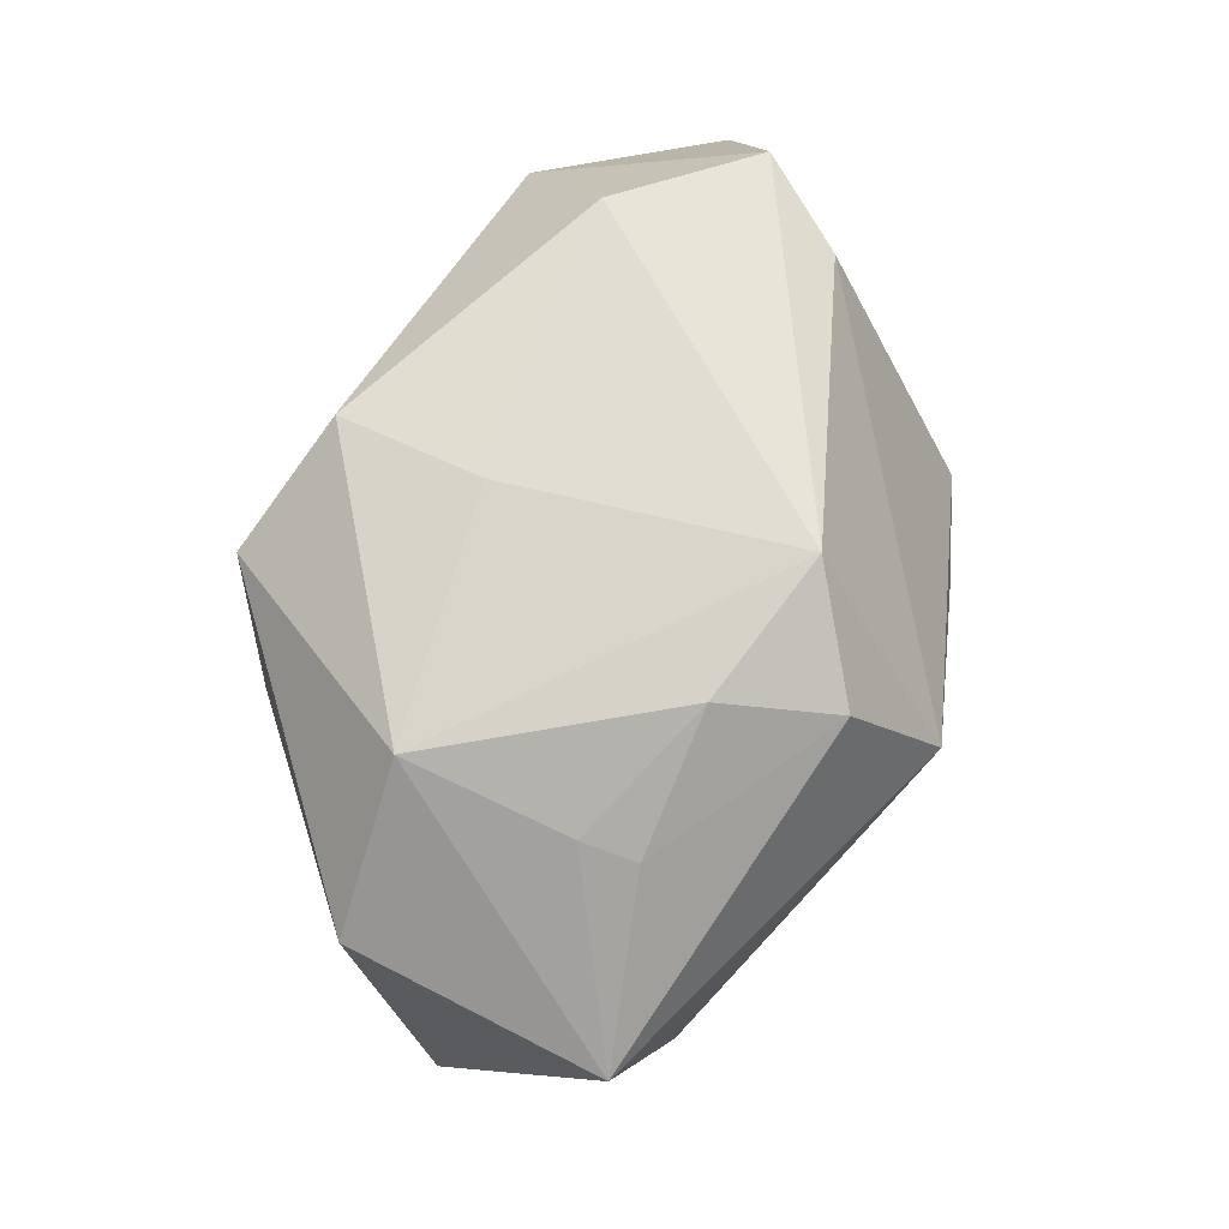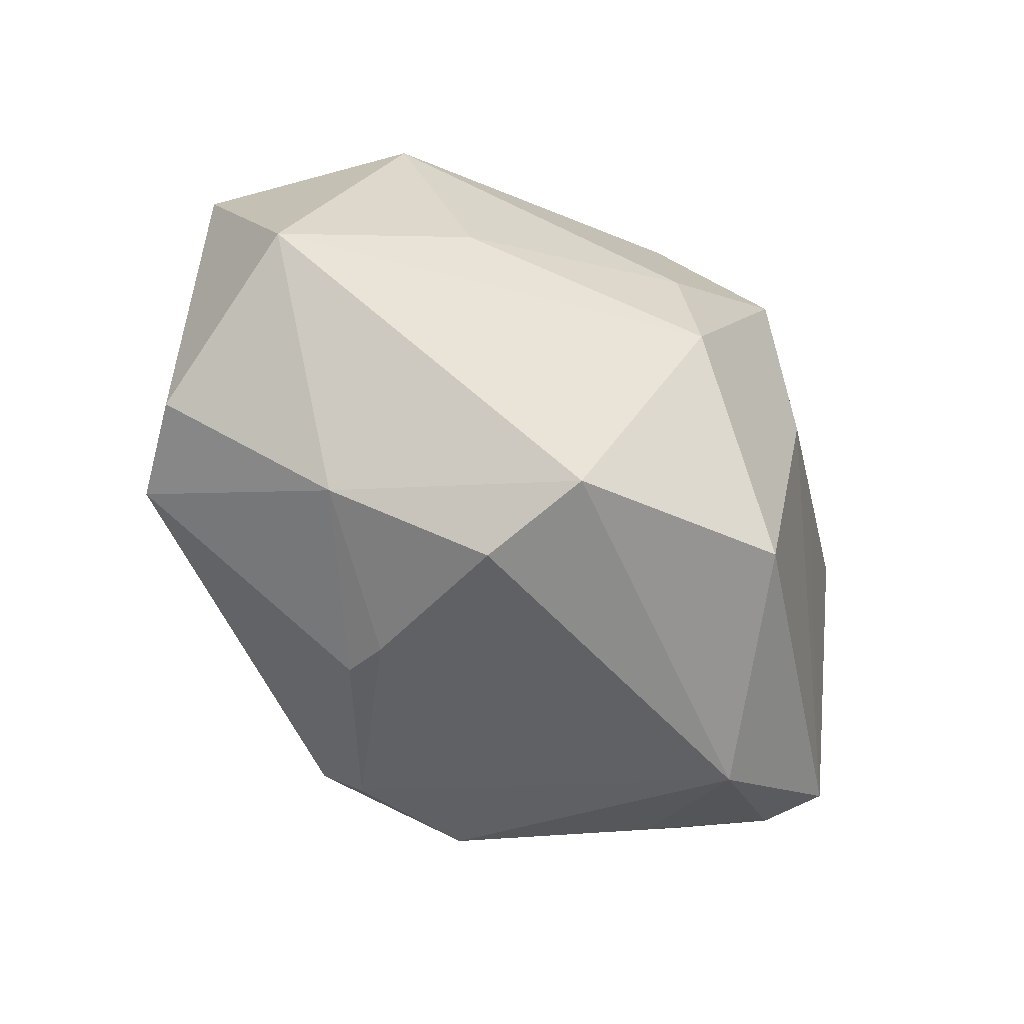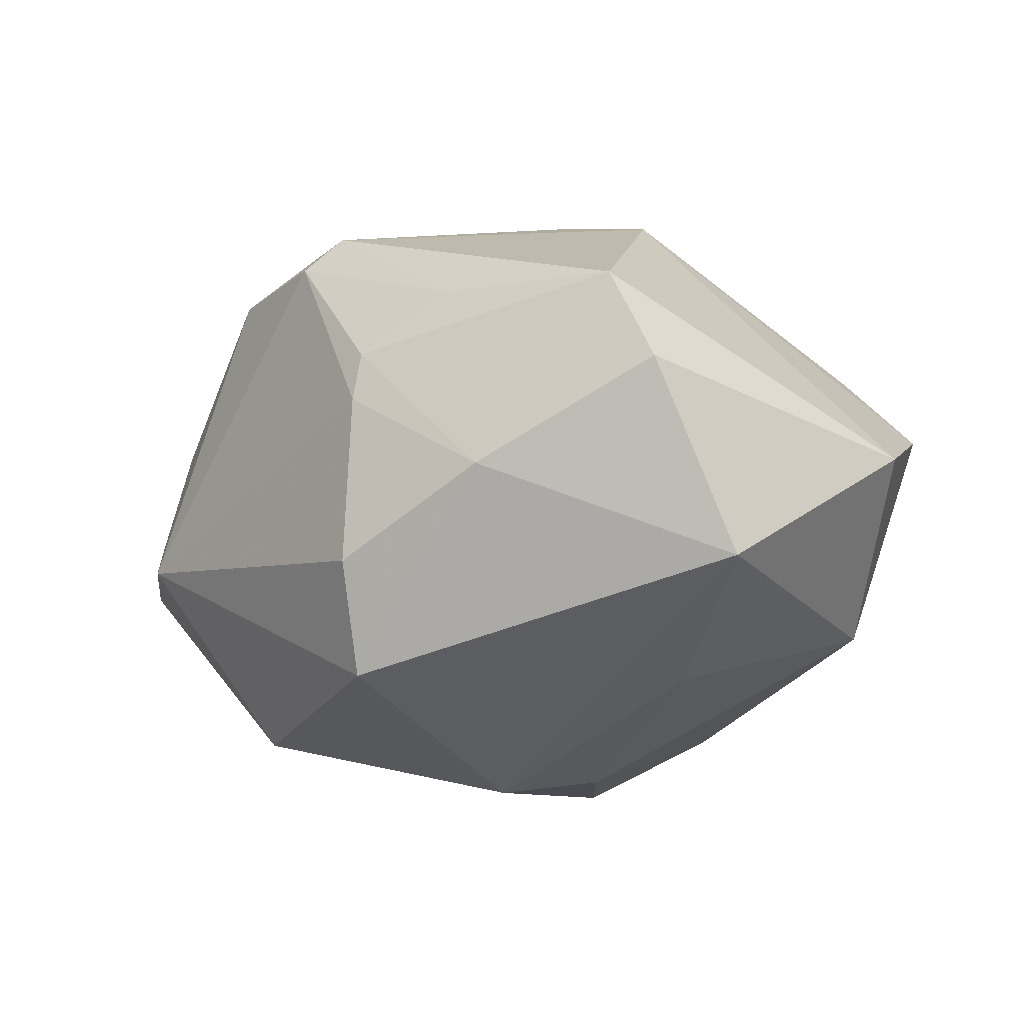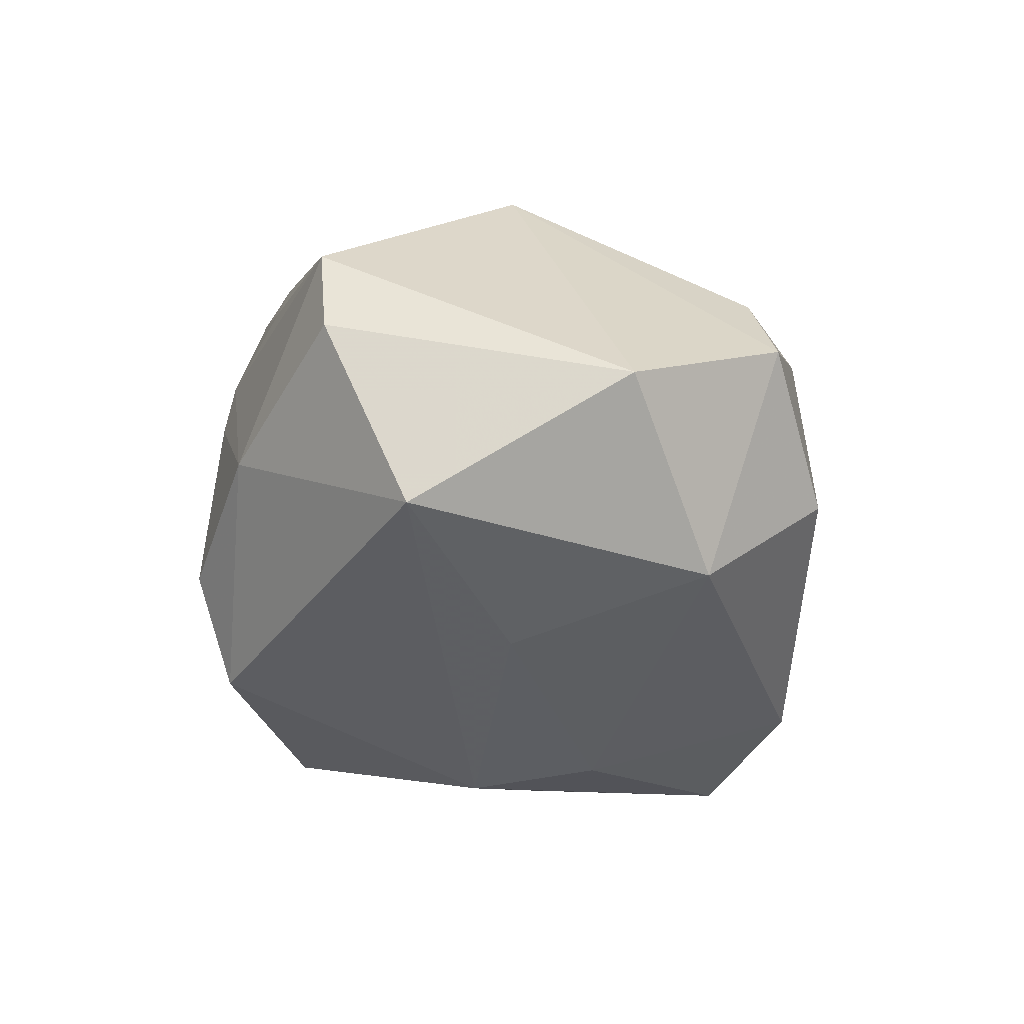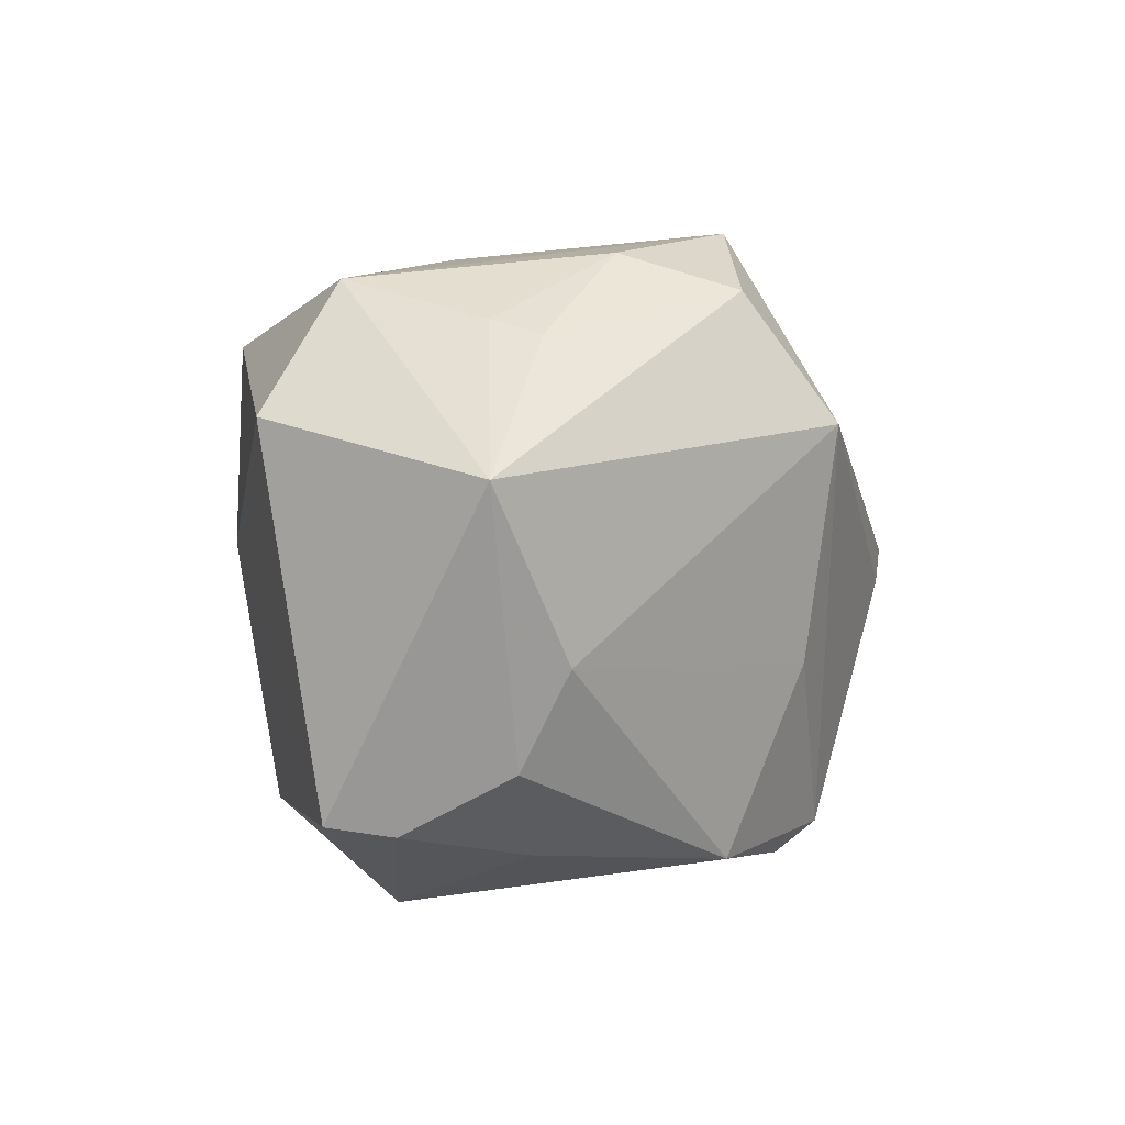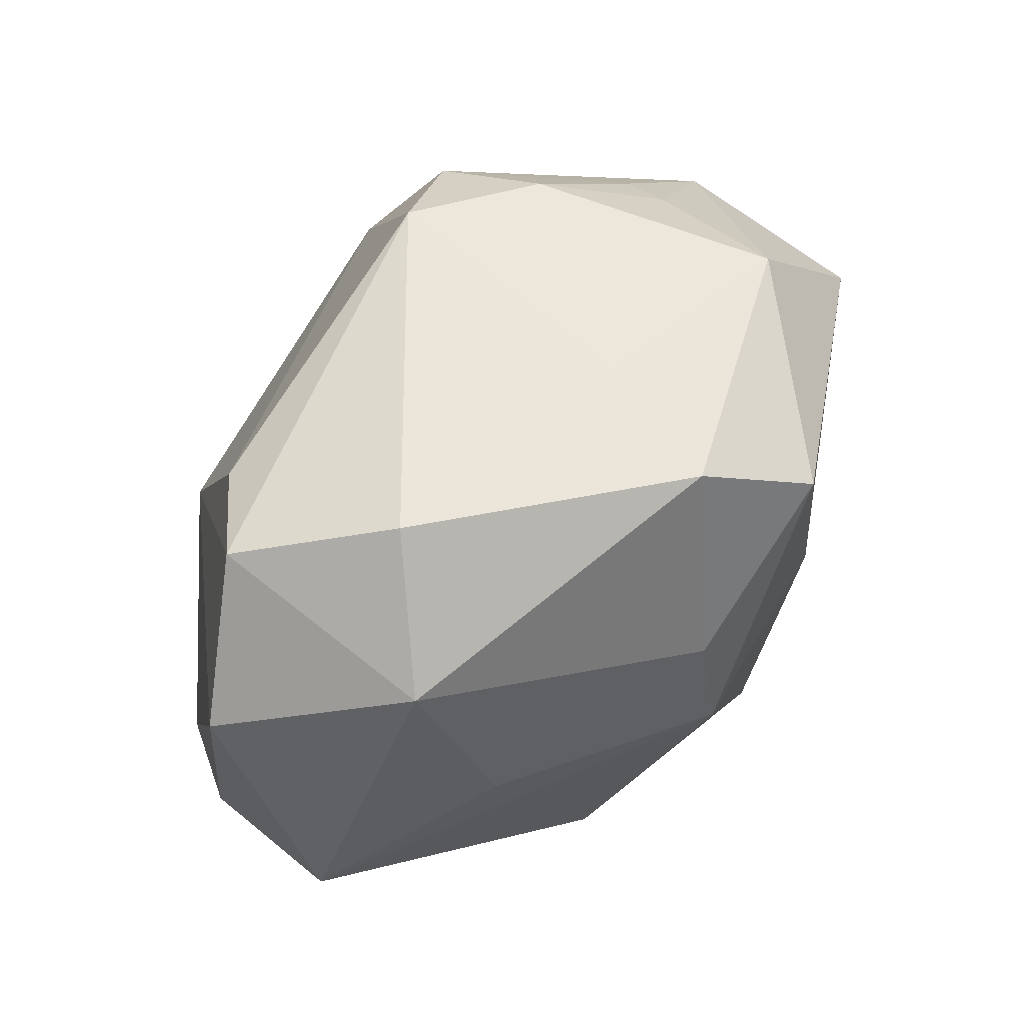
<metadata>
{"format":"obj","ext":"obj","renderer":"f3d","projection":"perspective","resolution":1024,"background":"white","views":[{"elev":65.8,"azim":-75.7,"up":"+Y"},{"elev":-54.5,"azim":135.9,"up":"+Y"},{"elev":-11.7,"azim":51.5,"up":"+Z"},{"elev":-16.8,"azim":92.1,"up":"+Z"},{"elev":2.8,"azim":-68.9,"up":"+Y"},{"elev":56.3,"azim":131.5,"up":"+Y"}]}
</metadata>
<code>
v 0.003607 -0.004443 -0.03268
v -0.0116 0.01403 0.03354
v -0.004137 0.03155 -0.009925
v -0.04238 0.01462 -0.01324
v -0.02873 -0.02671 0.008202
v -0.000609 0.03014 -0.0246
v 0.02889 -0.028 -0.002789
v -0.04704 0.009039 0.01191
v -0.02924 0.02799 -0.01106
v 0.0473 0.0131 0.0001441
v -0.03951 -0.02394 -0.0005301
v 0.03393 0.02045 -0.01661
v -0.04188 -0.02299 -0.006917
v 0.02533 0.03253 -0.00717
v 0.03859 -0.01862 0.01645
v -0.01919 0.03053 0.01341
v -0.02542 -0.0328 -0.006945
v 0.03702 0.02789 0.005929
v 0.02819 0.000457 -0.02208
v -0.01638 0.00183 -0.0296
v 0.04604 -0.008853 -0.01236
v 0.003117 -0.02693 0.02738
v -0.03157 0.02224 0.01077
v -0.01098 -0.02543 -0.02757
v 0.02905 0.02563 0.01403
v -0.004727 0.03331 0.01969
v 0.0004111 -0.03003 0.02388
v 0.004392 0.008599 -0.03088
v -0.01345 -0.0286 0.02297
v -0.03137 0.02374 0.005253
v 0.04388 -0.01747 0.006827
v 0.01493 -0.03421 -0.01136
v 0.01355 -0.03233 0.006139
v 0.02076 -0.02559 0.01735
v 0.01284 -0.03072 -0.02261
v -0.01595 0.02684 0.0251
v -0.009124 -0.009356 0.02954
v 0.01346 -0.03125 0.01116
v 0.02266 0.0004465 0.02924
v -0.02742 0.004497 -0.02219
v -0.01219 0.02229 -0.03104
v -0.03736 -0.008058 0.01582
v 0.01219 -0.002383 0.03149
v -0.03773 -0.01785 0.01079
f 19 21 1
f 1 21 35
f 35 24 1
f 20 24 13
f 1 24 20
f 17 35 32
f 13 24 17
f 24 35 17
f 31 21 10
f 28 19 1
f 10 21 12
f 21 19 12
f 6 14 12
f 12 28 6
f 19 28 12
f 37 22 2
f 2 42 37
f 2 26 36
f 33 17 32
f 18 39 10
f 10 12 18
f 18 12 14
f 18 14 26
f 42 44 29
f 22 37 29
f 29 37 42
f 7 33 32
f 21 31 7
f 32 35 7
f 7 35 21
f 2 22 43
f 43 39 2
f 22 39 43
f 39 18 25
f 2 39 25
f 25 18 26
f 25 26 2
f 22 29 27
f 27 34 22
f 17 33 27
f 27 29 17
f 13 17 11
f 6 9 3
f 3 9 26
f 3 14 6
f 26 14 3
f 16 36 26
f 26 9 16
f 41 9 6
f 6 28 41
f 1 20 41
f 41 28 1
f 8 44 42
f 13 11 8
f 8 11 44
f 8 42 2
f 2 36 8
f 15 31 10
f 10 39 15
f 15 7 31
f 15 39 22
f 22 34 15
f 38 27 33
f 34 27 38
f 38 15 34
f 33 7 38
f 7 15 38
f 17 29 5
f 5 11 17
f 5 29 44
f 44 11 5
f 4 41 20
f 9 41 4
f 13 8 4
f 4 8 9
f 30 16 9
f 9 8 30
f 40 20 13
f 13 4 40
f 40 4 20
f 16 30 23
f 23 30 8
f 36 16 23
f 23 8 36

</code>
